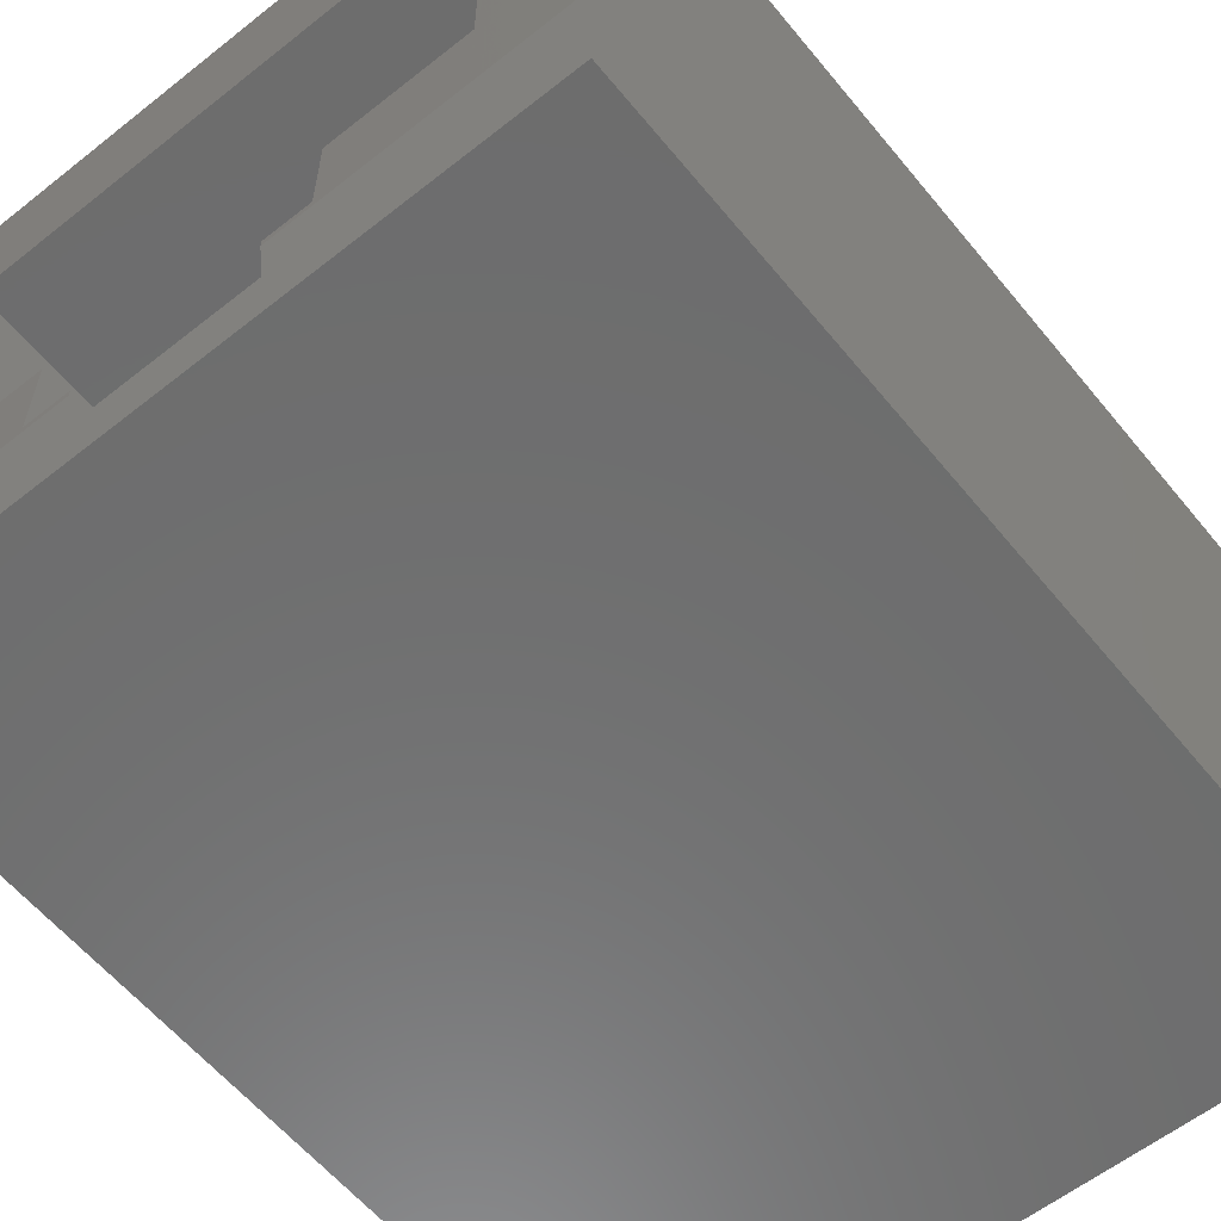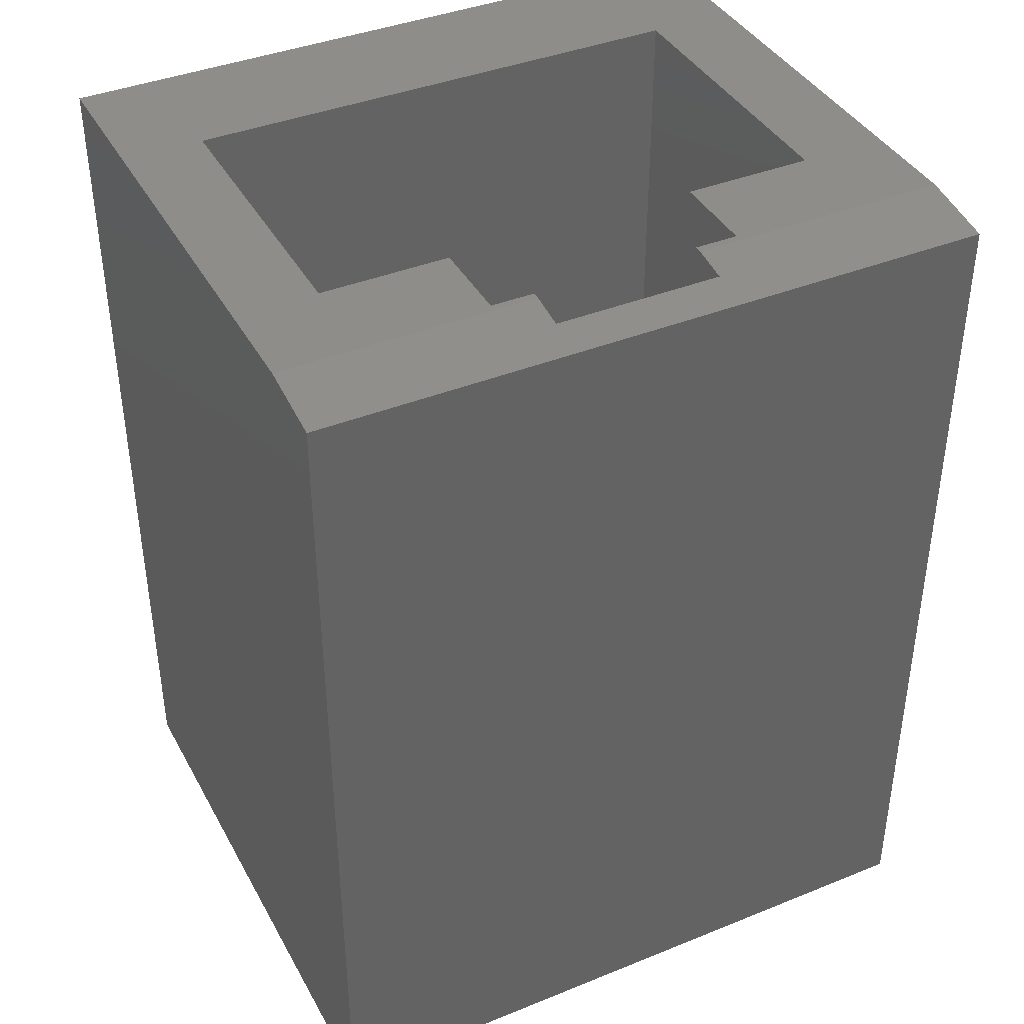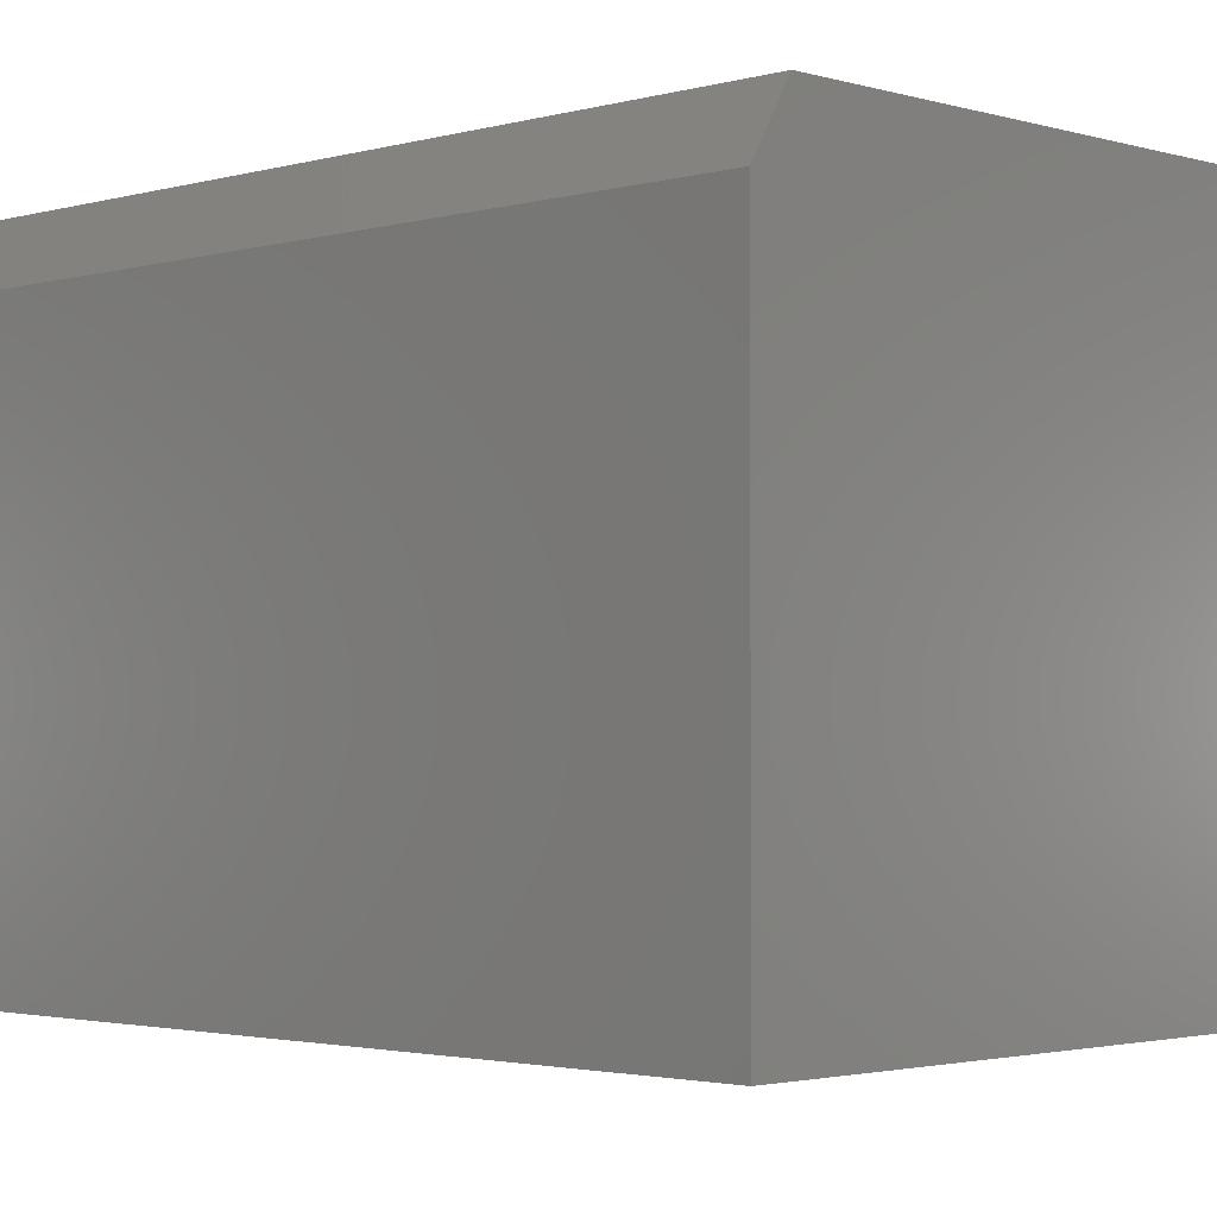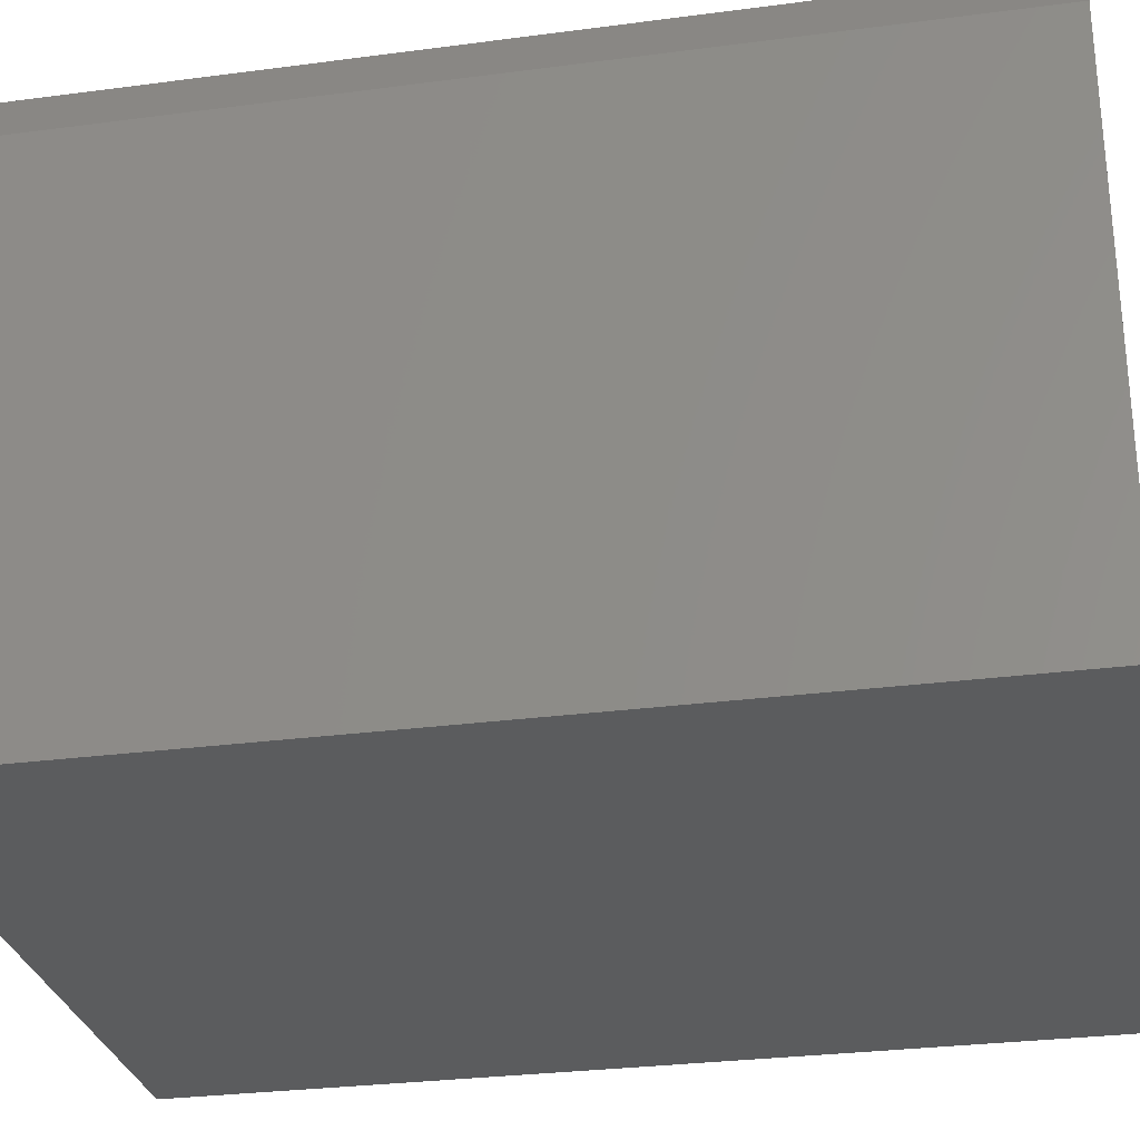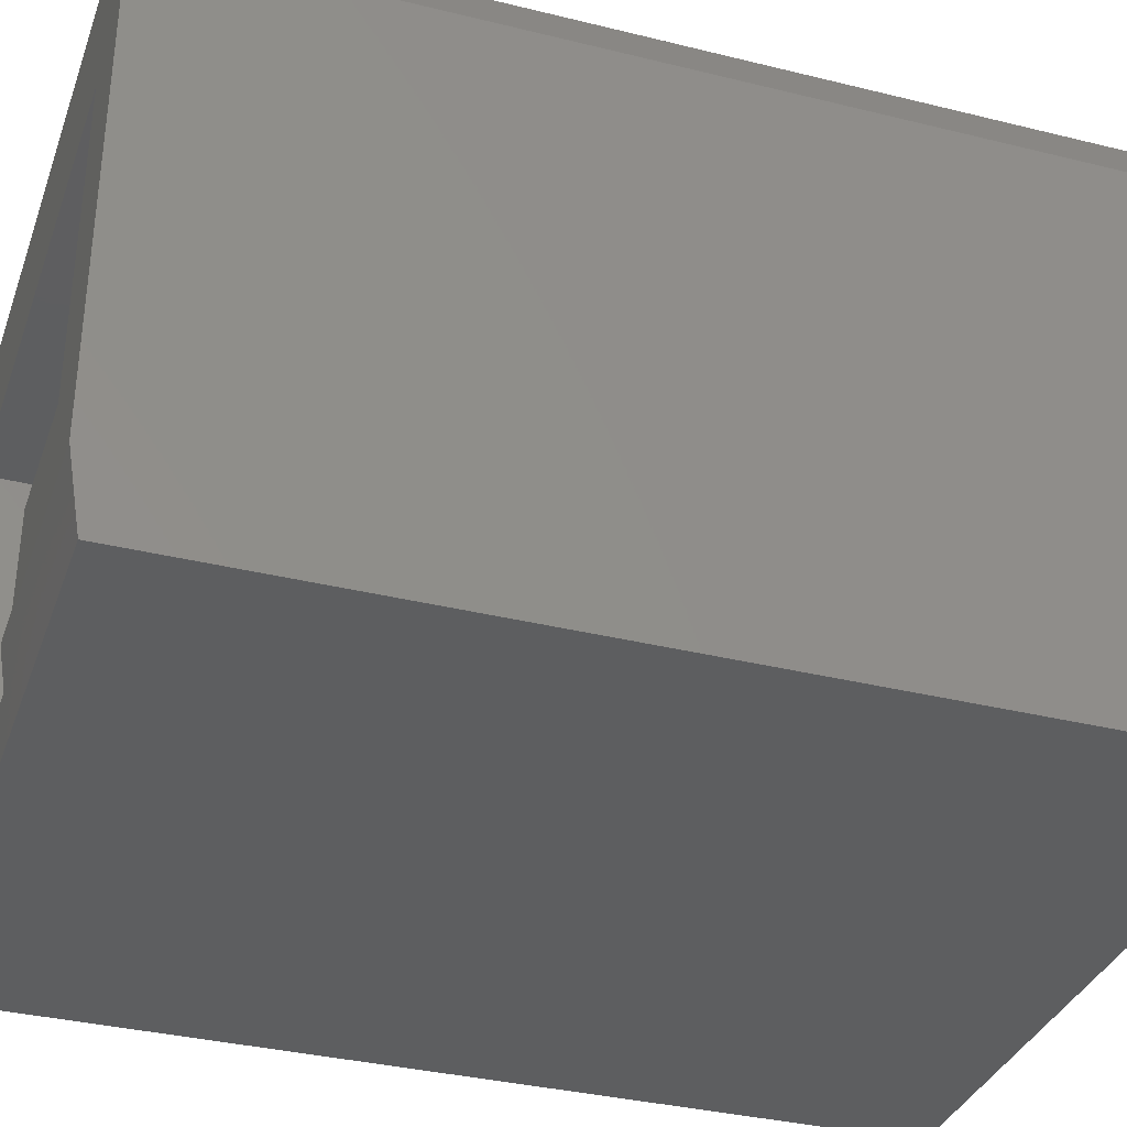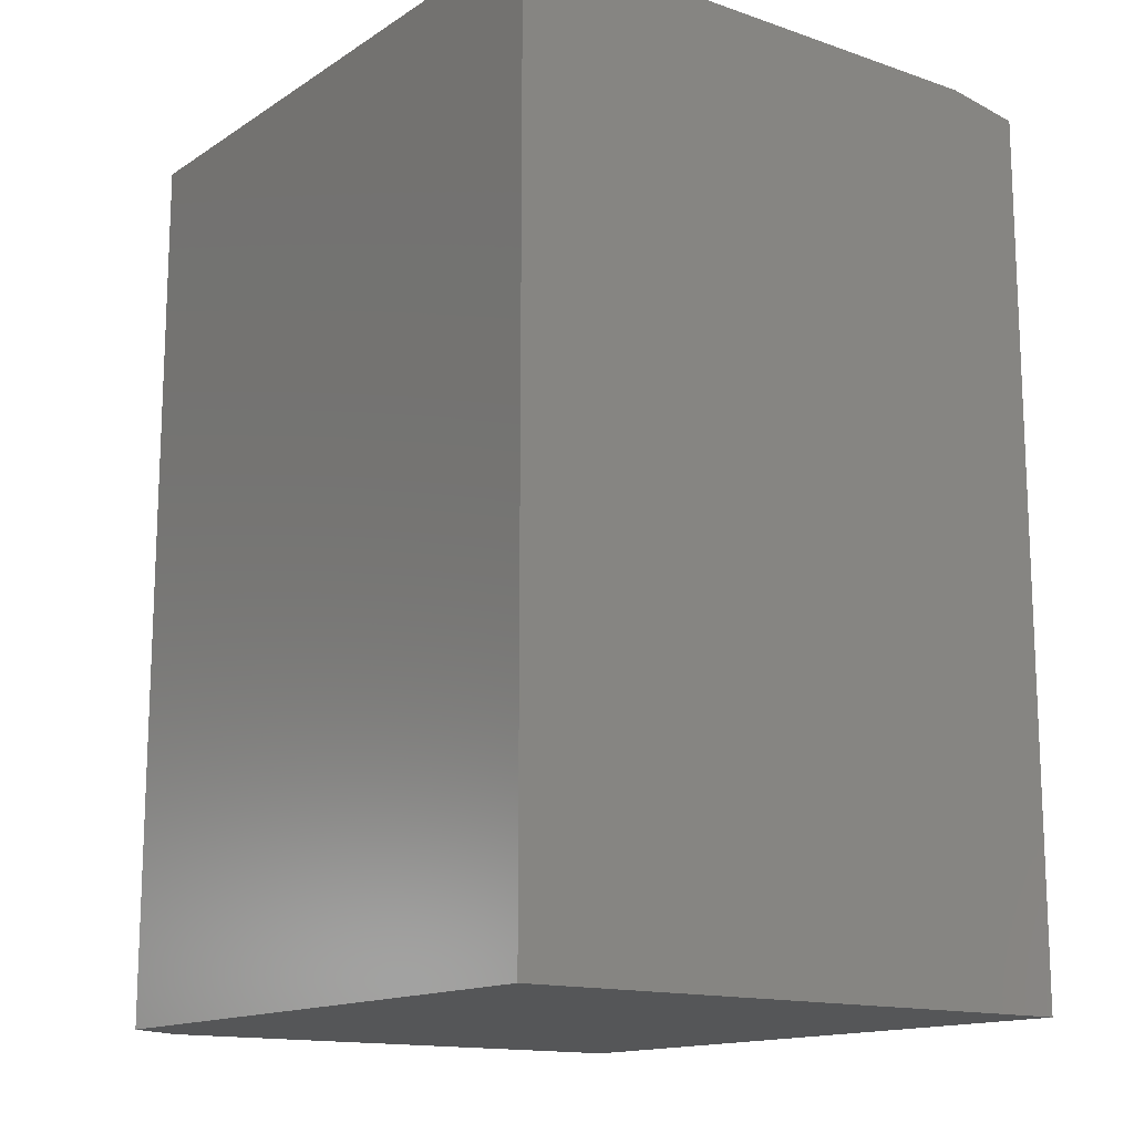
<metadata>
{"format":"stl","ext":"stl","renderer":"f3d","projection":"perspective","resolution":1024,"background":"white","views":[{"elev":-59.4,"azim":-140.9,"up":"+Z"},{"elev":39.9,"azim":153.5,"up":"+Y"},{"elev":-2.3,"azim":-45.6,"up":"+Z"},{"elev":-28.8,"azim":-78.8,"up":"+Z"},{"elev":-34.6,"azim":-108.4,"up":"+Z"},{"elev":-14.5,"azim":53.5,"up":"+Y"}]}
</metadata>
<code>
# stl→obj: 38 verts, 72 faces
v -0.3203 0.5625 0.2109
v -0.3203 0 0.2109
v -0.1585 0.5625 0.2109
v -0.1585 8.984e-18 0.2109
v -0.1585 2.995e-18 0.103
v -0.1585 0.5625 0.103
v -0.1045 5.989e-18 0.103
v -0.1045 0.5625 0.103
v -0.1045 2.995e-18 0.0491
v -0.1045 0.5551 0.0491
v -0.1045 0.5625 0.09375
v 0.1045 1.46e-17 0.0491
v 0.1045 0.5551 0.0491
v 0.1045 1.759e-17 0.103
v 0.1045 0.5625 0.103
v 0.1045 0.5625 0.09375
v 0.1585 2.059e-17 0.103
v 0.1585 0.5625 0.103
v 0.1585 2.658e-17 0.2109
v 0.1585 0.5625 0.2109
v 0.3203 0.5625 0.2109
v 0.3203 3.556e-17 0.2109
v 0.3203 5.615e-17 0.5818
v 0.3203 0.5625 0.5818
v -0.3203 0.5625 0.5818
v -0.3203 2.059e-17 0.5818
v -0.4297 0.5625 0.09375
v -0.4297 0.5469 0
v 0.4229 0.5469 0
v 0.4229 0.5625 0.09375
v -0.4297 0.5625 0.6719
v -0.3828 0.5625 0.75
v 0.4229 0.5625 0.75
v -0.4297 -0.5625 0
v -0.4297 -0.5625 0.6719
v -0.3828 -0.5625 0.75
v 0.4229 -0.5625 0.75
v 0.4229 -0.5625 0
f 1 2 3
f 3 2 4
f 4 5 3
f 3 5 6
f 5 7 6
f 6 7 8
f 7 9 8
f 8 9 10
f 8 10 11
f 9 12 10
f 10 12 13
f 12 14 13
f 13 14 15
f 13 15 16
f 14 17 15
f 15 17 18
f 17 19 18
f 18 19 20
f 20 19 21
f 21 19 22
f 22 23 21
f 21 23 24
f 24 23 25
f 25 23 26
f 26 2 25
f 25 2 1
f 27 11 28
f 28 11 10
f 28 10 29
f 29 10 13
f 29 13 30
f 30 13 16
f 16 18 30
f 16 15 18
f 27 31 32
f 27 32 1
f 27 1 3
f 27 3 6
f 27 6 8
f 27 8 11
f 18 20 30
f 30 20 21
f 30 21 33
f 33 21 24
f 33 24 32
f 32 24 25
f 32 25 1
f 23 22 19
f 23 19 4
f 23 4 2
f 23 2 26
f 19 17 14
f 19 14 7
f 19 7 5
f 19 5 4
f 9 7 12
f 12 7 14
f 34 35 28
f 28 35 31
f 28 31 27
f 36 37 32
f 32 37 33
f 38 37 34
f 34 37 36
f 34 36 35
f 36 32 35
f 35 32 31
f 34 28 38
f 38 28 29
f 37 38 33
f 33 38 29
f 33 29 30

</code>
